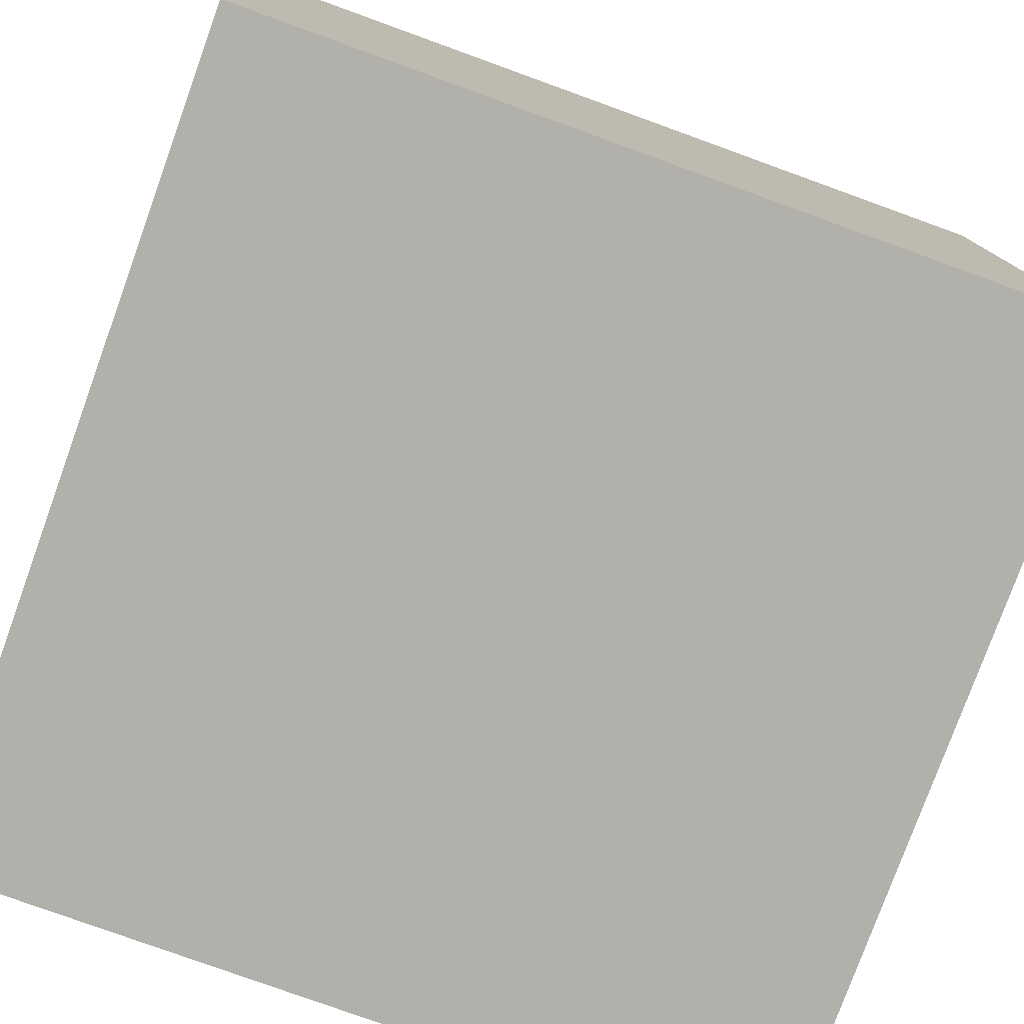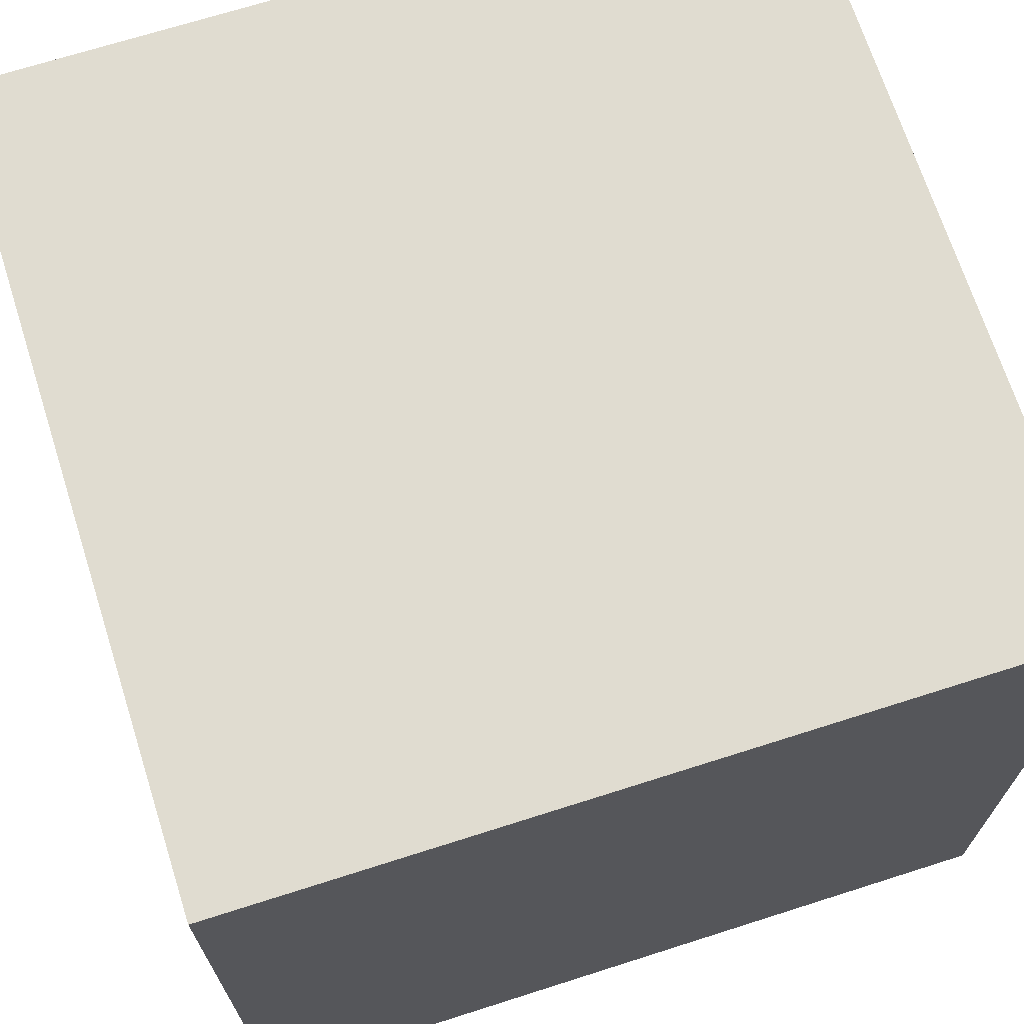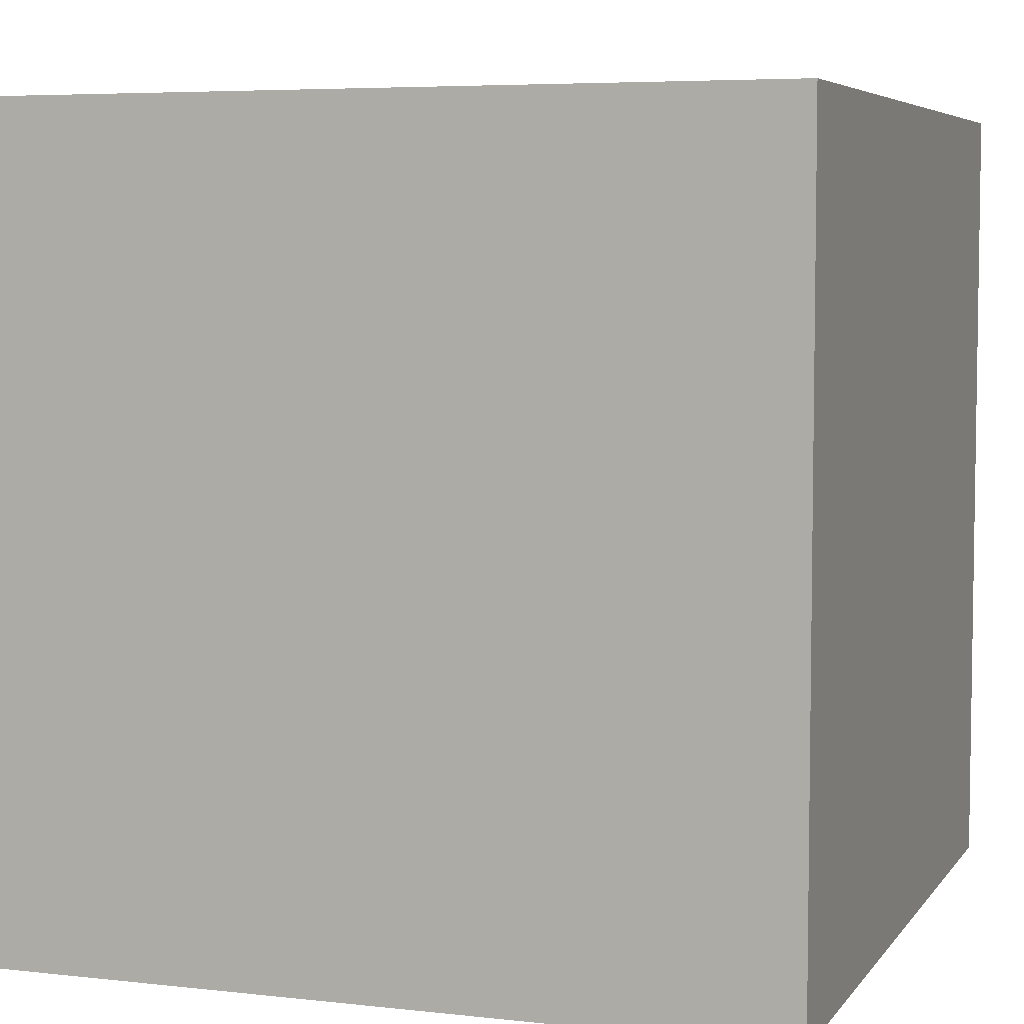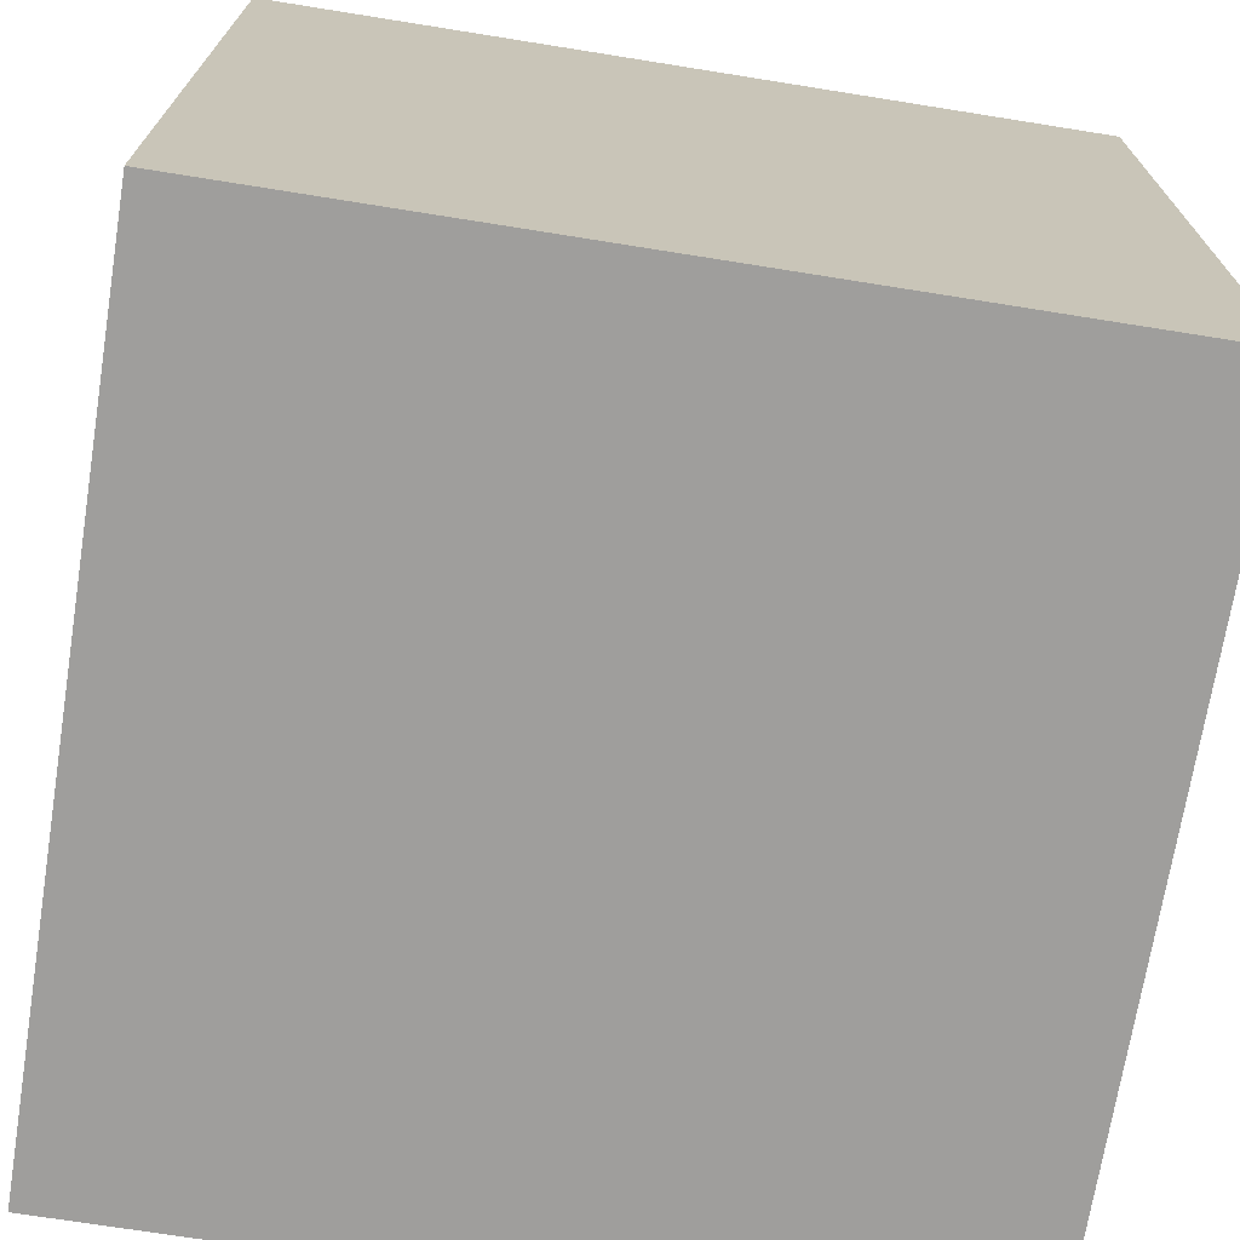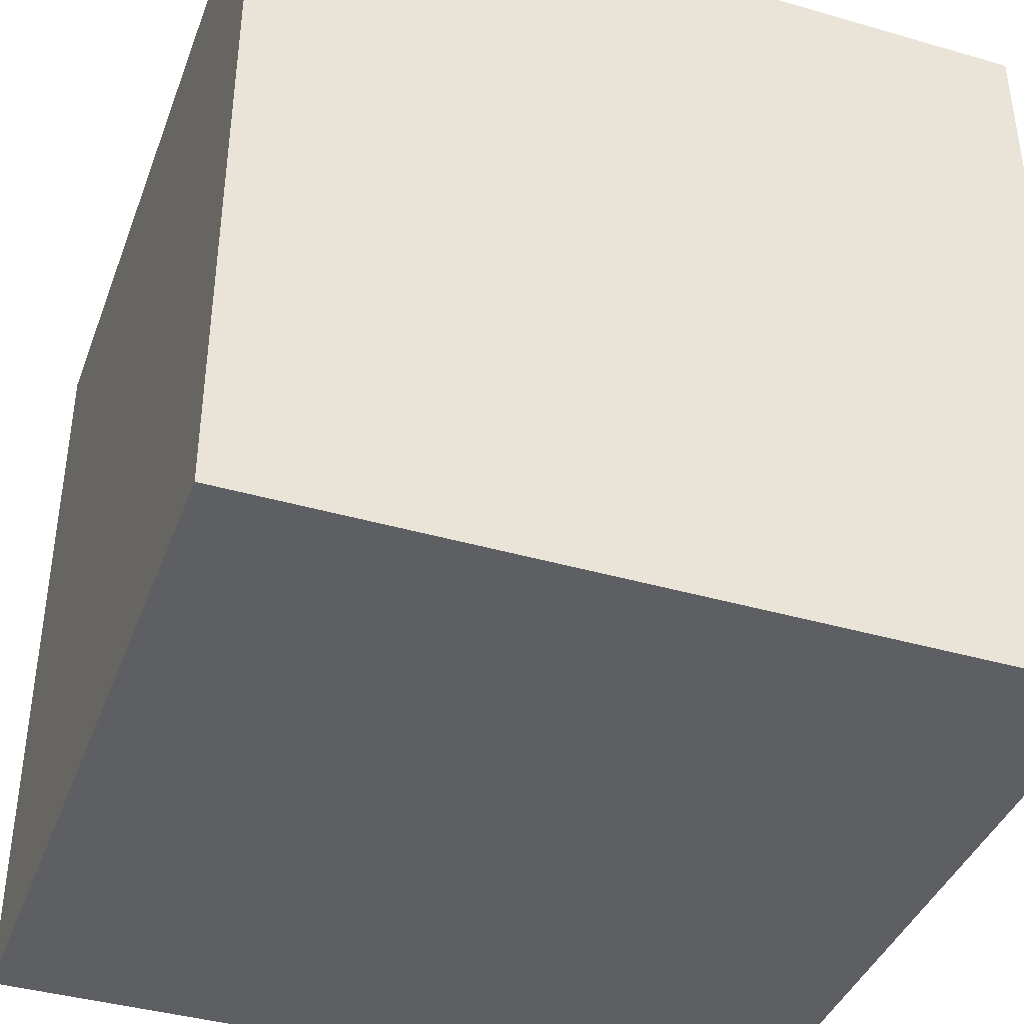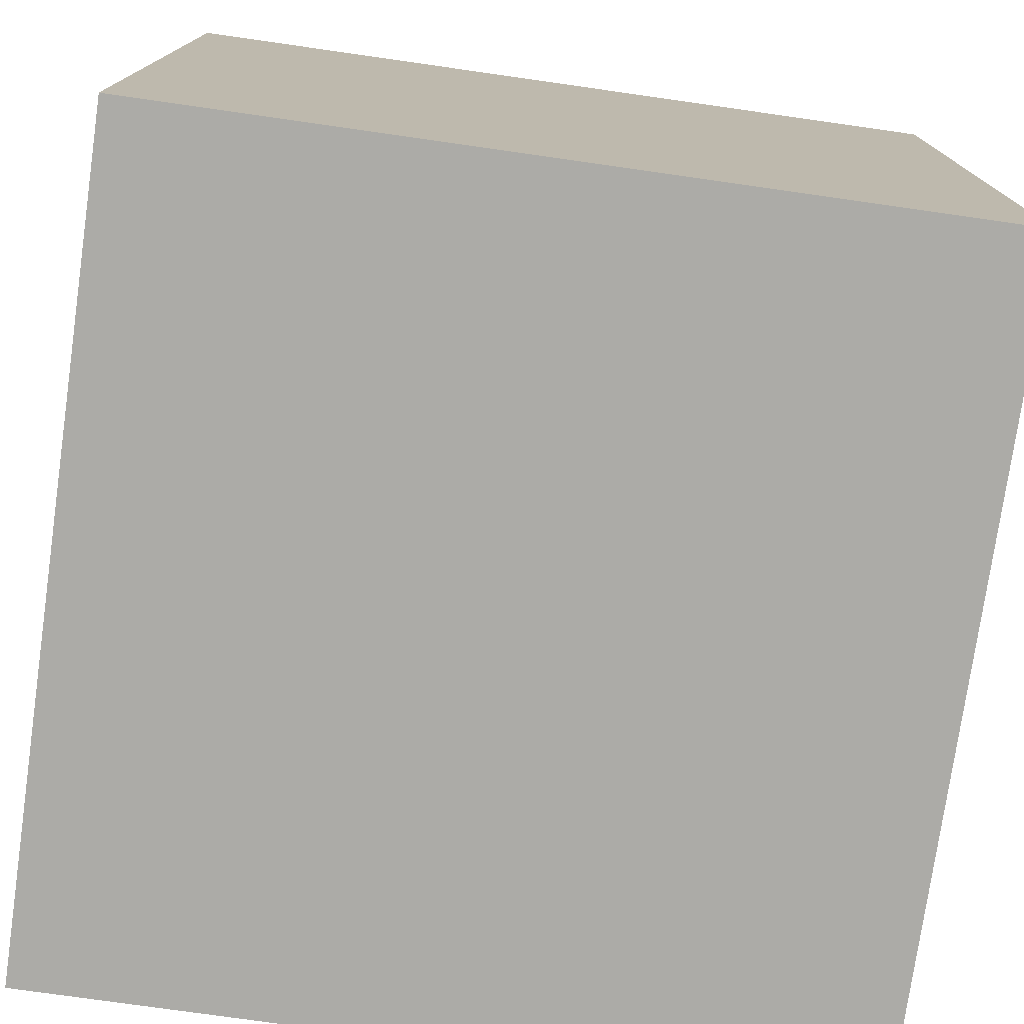
<metadata>
{"format":"obj","ext":"obj","renderer":"f3d","projection":"perspective","resolution":1024,"background":"white","views":[{"elev":-78.5,"azim":-109.9,"up":"+Y"},{"elev":69.5,"azim":162.3,"up":"+Z"},{"elev":5.6,"azim":19.3,"up":"+Z"},{"elev":-71.1,"azim":170.9,"up":"+Z"},{"elev":-40.1,"azim":160.4,"up":"+Z"},{"elev":-76.3,"azim":81.9,"up":"+Z"}]}
</metadata>
<code>
o cube
v -0.5 0.5 -0.5
v -0.5 0.5 0.5
v 0.5 0.5 0.5
v 0.5 0.5 -0.5
v -0.5 -0.5 -0.5
v -0.5 -0.5 0.5
v 0.5 -0.5 0.5
v 0.5 -0.5 -0.5
f 1 2 3
f 1 3 4
f 1 5 6
f 1 6 2
f 3 7 8
f 3 8 4
f 4 8 5
f 4 5 1
f 2 6 7
f 2 7 3
f 6 5 8
f 6 8 7

</code>
